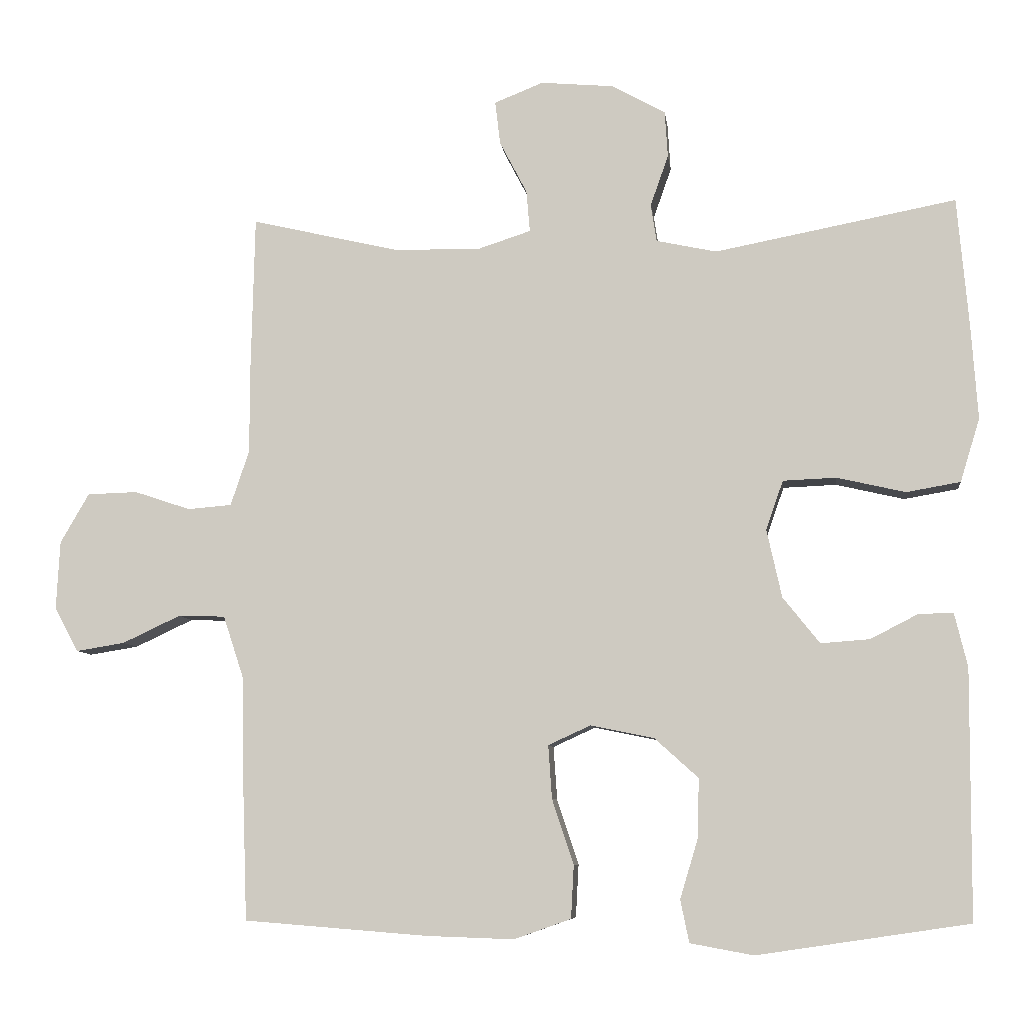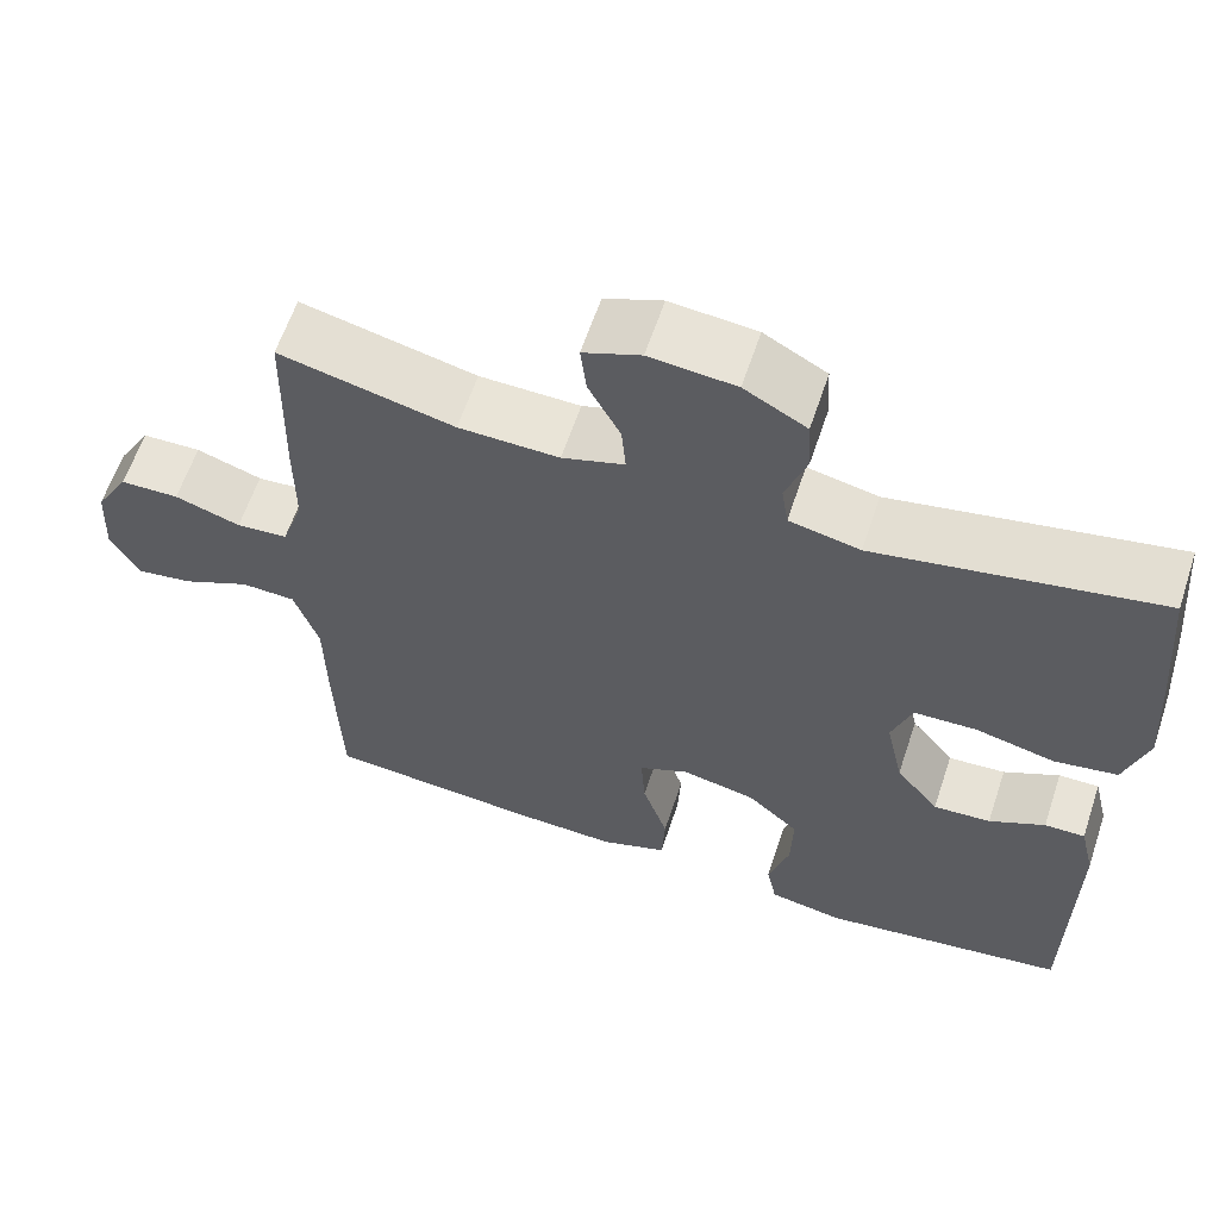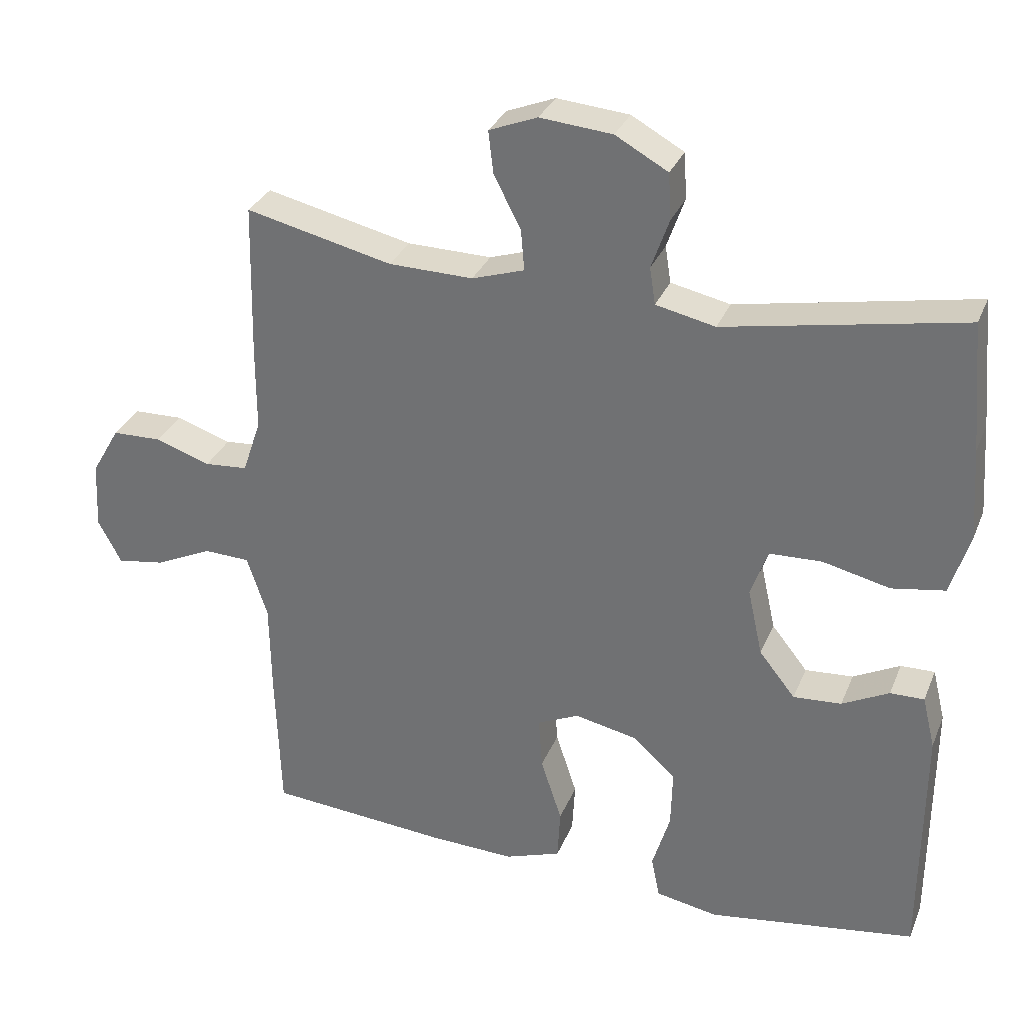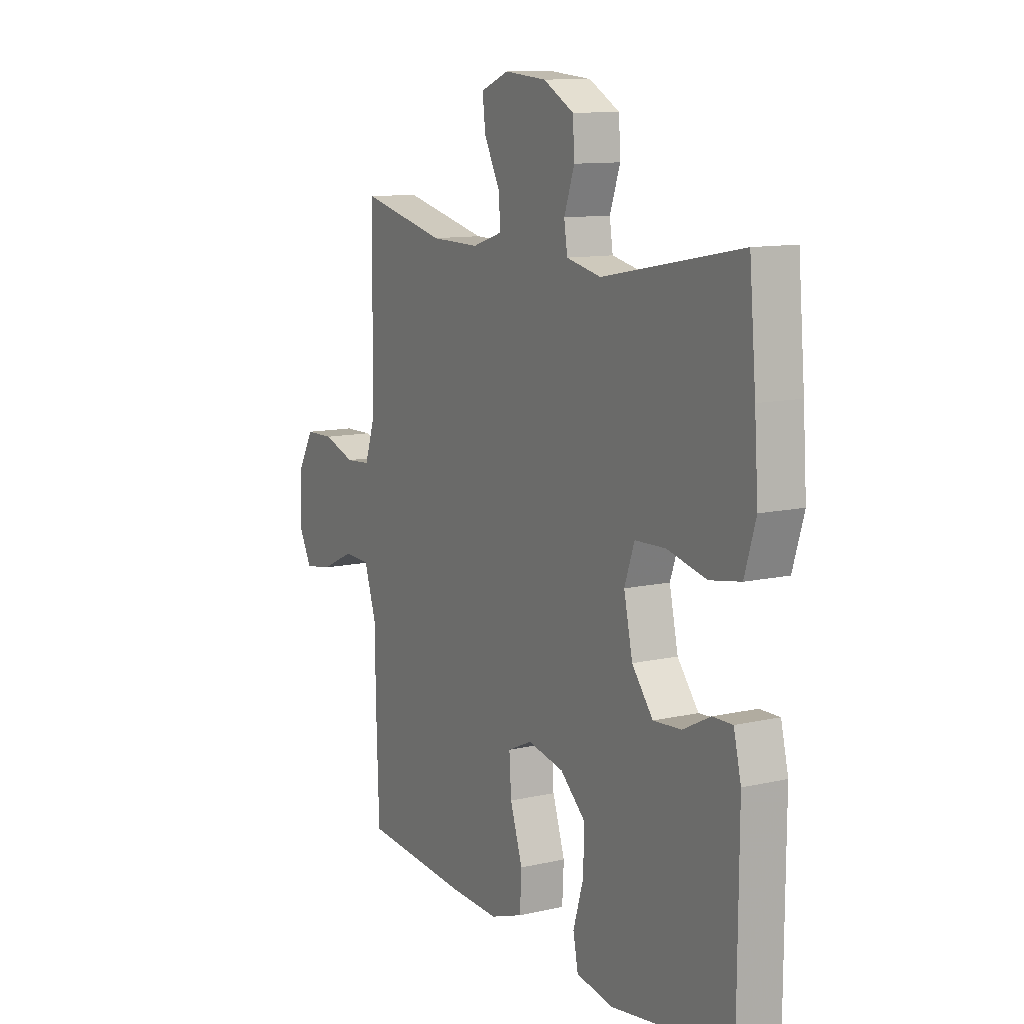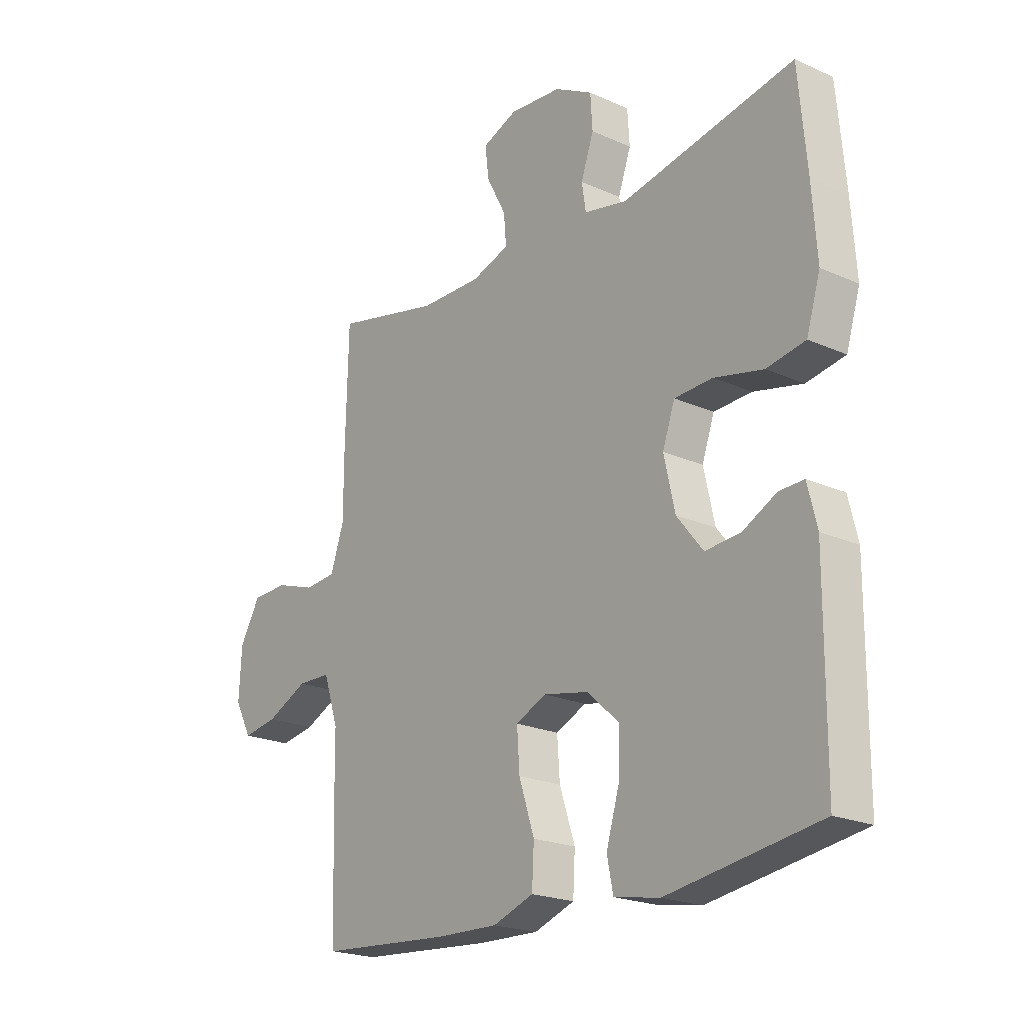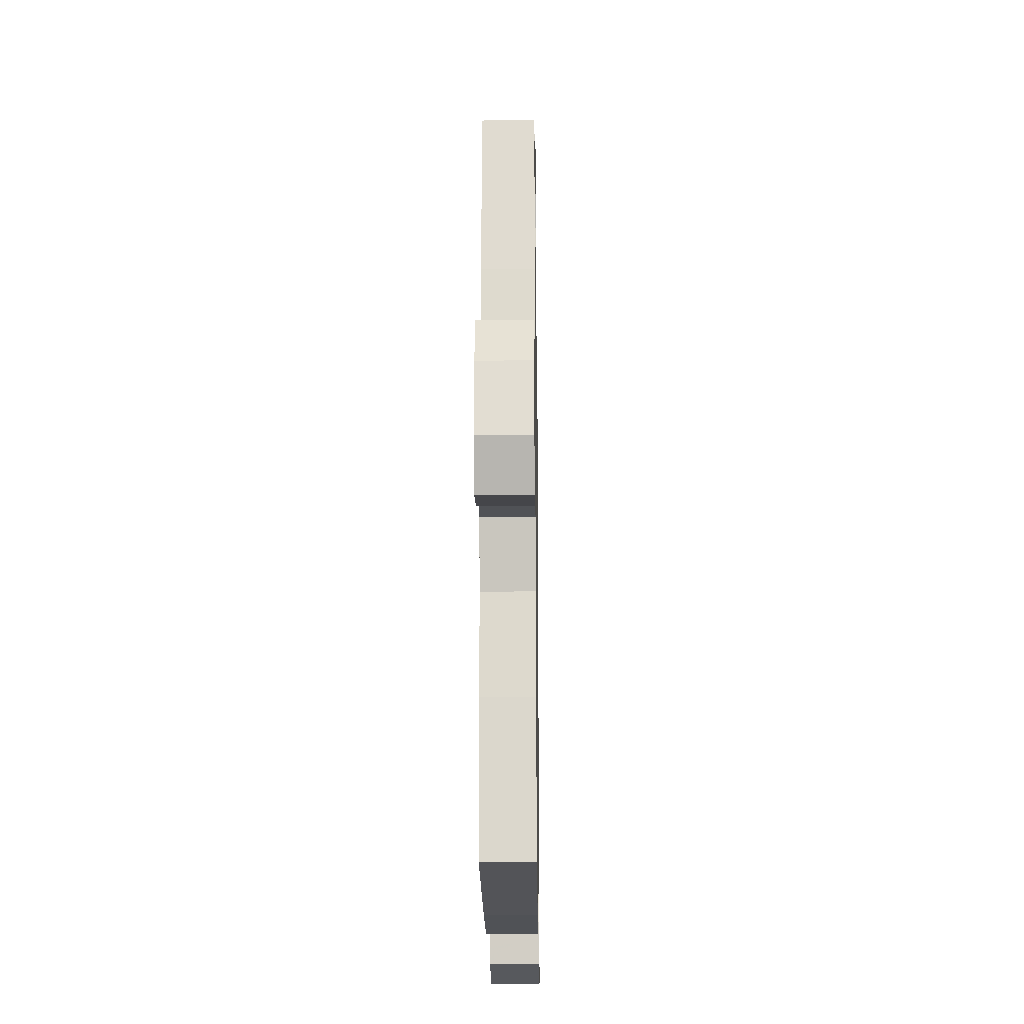
<metadata>
{"format":"obj","ext":"obj","renderer":"f3d","projection":"perspective","resolution":1024,"background":"white","views":[{"elev":-7.6,"azim":7.0,"up":"+Z"},{"elev":61.3,"azim":18.4,"up":"+Z"},{"elev":31.2,"azim":19.9,"up":"+Z"},{"elev":11.2,"azim":60.8,"up":"+Z"},{"elev":-21.4,"azim":51.5,"up":"+Z"},{"elev":-19.1,"azim":-89.2,"up":"+Z"}]}
</metadata>
<code>
v 0.5 0.07 -0.5
v 0.206 0.07 -0.544
v 0.118 0.07 -0.528
v 0.106 0.07 -0.469
v 0.131 0.07 -0.386
v 0.133 0.07 -0.304
v 0.072 0.07 -0.249
v -0.016 0.07 -0.231
v -0.075 0.07 -0.258
v -0.07 0.07 -0.332
v -0.04 0.07 -0.423
v -0.044 0.07 -0.496
v -0.123 0.07 -0.524
v -0.244 0.07 -0.52
v -0.5 0.07 -0.5
v -0.507 0.07 -0.297
v -0.509 0.07 -0.162
v -0.538 0.07 -0.074
v -0.603 0.07 -0.072
v -0.684 0.07 -0.11
v -0.752 0.07 -0.121
v -0.785 0.07 -0.059
v -0.78 0.07 0.036
v -0.74 0.07 0.105
v -0.67 0.07 0.107
v -0.592 0.07 0.081
v -0.531 0.07 0.086
v -0.505 0.07 0.163
v -0.505 0.07 0.28
v -0.5 0.07 0.5
v -0.293 0.07 0.452
v -0.174 0.07 0.45
v -0.1 0.07 0.474
v -0.105 0.07 0.532
v -0.143 0.07 0.605
v -0.15 0.07 0.665
v -0.082 0.07 0.692
v 0.02 0.07 0.683
v 0.094 0.07 0.642
v 0.098 0.07 0.577
v 0.073 0.07 0.506
v 0.081 0.07 0.454
v 0.165 0.07 0.436
v 0.5 0.07 0.5
v 0.516 0.07 0.319
v 0.525 0.07 0.189
v 0.498 0.07 0.101
v 0.423 0.07 0.088
v 0.328 0.07 0.11
v 0.254 0.07 0.107
v 0.23 0.07 0.039
v 0.251 0.07 -0.056
v 0.302 0.07 -0.12
v 0.37 0.07 -0.115
v 0.436 0.07 -0.081
v 0.484 0.07 -0.08
v 0.502 0.07 -0.154
v 0.5 0 -0.5
v 0.206 0 -0.544
v 0.118 0 -0.528
v 0.106 0 -0.469
v 0.131 0 -0.386
v 0.133 0 -0.304
v 0.072 0 -0.249
v -0.016 0 -0.231
v -0.075 0 -0.258
v -0.07 0 -0.332
v -0.04 0 -0.423
v -0.044 0 -0.496
v -0.123 0 -0.524
v -0.244 0 -0.52
v -0.5 0 -0.5
v -0.507 0 -0.297
v -0.509 0 -0.162
v -0.538 0 -0.074
v -0.603 0 -0.072
v -0.684 0 -0.11
v -0.752 0 -0.121
v -0.785 0 -0.059
v -0.78 0 0.036
v -0.74 0 0.105
v -0.67 0 0.107
v -0.592 0 0.081
v -0.531 0 0.086
v -0.505 0 0.163
v -0.505 0 0.28
v -0.5 0 0.5
v -0.293 0 0.452
v -0.174 0 0.45
v -0.1 0 0.474
v -0.105 0 0.532
v -0.143 0 0.605
v -0.15 0 0.665
v -0.082 0 0.692
v 0.02 0 0.683
v 0.094 0 0.642
v 0.098 0 0.577
v 0.073 0 0.506
v 0.081 0 0.454
v 0.165 0 0.436
v 0.5 0 0.5
v 0.516 0 0.319
v 0.525 0 0.189
v 0.498 0 0.101
v 0.423 0 0.088
v 0.328 0 0.11
v 0.254 0 0.107
v 0.23 0 0.039
v 0.251 0 -0.056
v 0.302 0 -0.12
v 0.37 0 -0.115
v 0.436 0 -0.081
v 0.484 0 -0.08
v 0.502 0 -0.154
f 3 4 5
f 2 3 5
f 1 2 5
f 57 1 5
f 56 57 5
f 55 56 5
f 54 55 5
f 53 54 5 6
f 52 53 6 7
f 51 52 7 8
f 50 51 8 9
f 47 48 49
f 46 47 49
f 45 46 49
f 44 45 49
f 43 44 49
f 42 43 49 50
f 39 40 41
f 38 39 41
f 37 38 41
f 36 37 41
f 35 36 41
f 34 35 41
f 33 34 41 42
f 42 50 9
f 33 42 9
f 32 33 9
f 28 29 30 31
f 32 9 10
f 31 32 10
f 28 31 10
f 27 28 10
f 24 25 26
f 23 24 26
f 22 23 26
f 21 22 26
f 20 21 26
f 19 20 26
f 18 19 26 27
f 15 16 17
f 14 15 17
f 13 14 17
f 12 13 17
f 11 12 17
f 10 11 17
f 10 17 18 27
f 62 61 60
f 62 60 59
f 62 59 58
f 62 58 114
f 62 114 113
f 62 113 112
f 62 112 111
f 63 62 111 110
f 64 63 110 109
f 65 64 109 108
f 66 65 108 107
f 106 105 104
f 106 104 103
f 106 103 102
f 106 102 101
f 106 101 100
f 107 106 100 99
f 98 97 96
f 98 96 95
f 98 95 94
f 98 94 93
f 98 93 92
f 98 92 91
f 99 98 91 90
f 66 107 99
f 66 99 90
f 66 90 89
f 88 87 86 85
f 67 66 89
f 67 89 88
f 67 88 85
f 67 85 84
f 83 82 81
f 83 81 80
f 83 80 79
f 83 79 78
f 83 78 77
f 83 77 76
f 84 83 76 75
f 74 73 72
f 74 72 71
f 74 71 70
f 74 70 69
f 74 69 68
f 74 68 67
f 84 75 74 67
f 1 58 59 2
f 2 59 60 3
f 3 60 61 4
f 4 61 62 5
f 5 62 63 6
f 6 63 64 7
f 7 64 65 8
f 8 65 66 9
f 9 66 67 10
f 10 67 68 11
f 11 68 69 12
f 12 69 70 13
f 13 70 71 14
f 14 71 72 15
f 15 72 73 16
f 16 73 74 17
f 17 74 75 18
f 18 75 76 19
f 19 76 77 20
f 20 77 78 21
f 21 78 79 22
f 22 79 80 23
f 23 80 81 24
f 24 81 82 25
f 25 82 83 26
f 26 83 84 27
f 27 84 85 28
f 28 85 86 29
f 29 86 87 30
f 30 87 88 31
f 31 88 89 32
f 32 89 90 33
f 33 90 91 34
f 34 91 92 35
f 35 92 93 36
f 36 93 94 37
f 37 94 95 38
f 38 95 96 39
f 39 96 97 40
f 40 97 98 41
f 41 98 99 42
f 42 99 100 43
f 43 100 101 44
f 44 101 102 45
f 45 102 103 46
f 46 103 104 47
f 47 104 105 48
f 48 105 106 49
f 49 106 107 50
f 50 107 108 51
f 51 108 109 52
f 52 109 110 53
f 53 110 111 54
f 54 111 112 55
f 55 112 113 56
f 56 113 114 57
f 57 114 58 1

</code>
